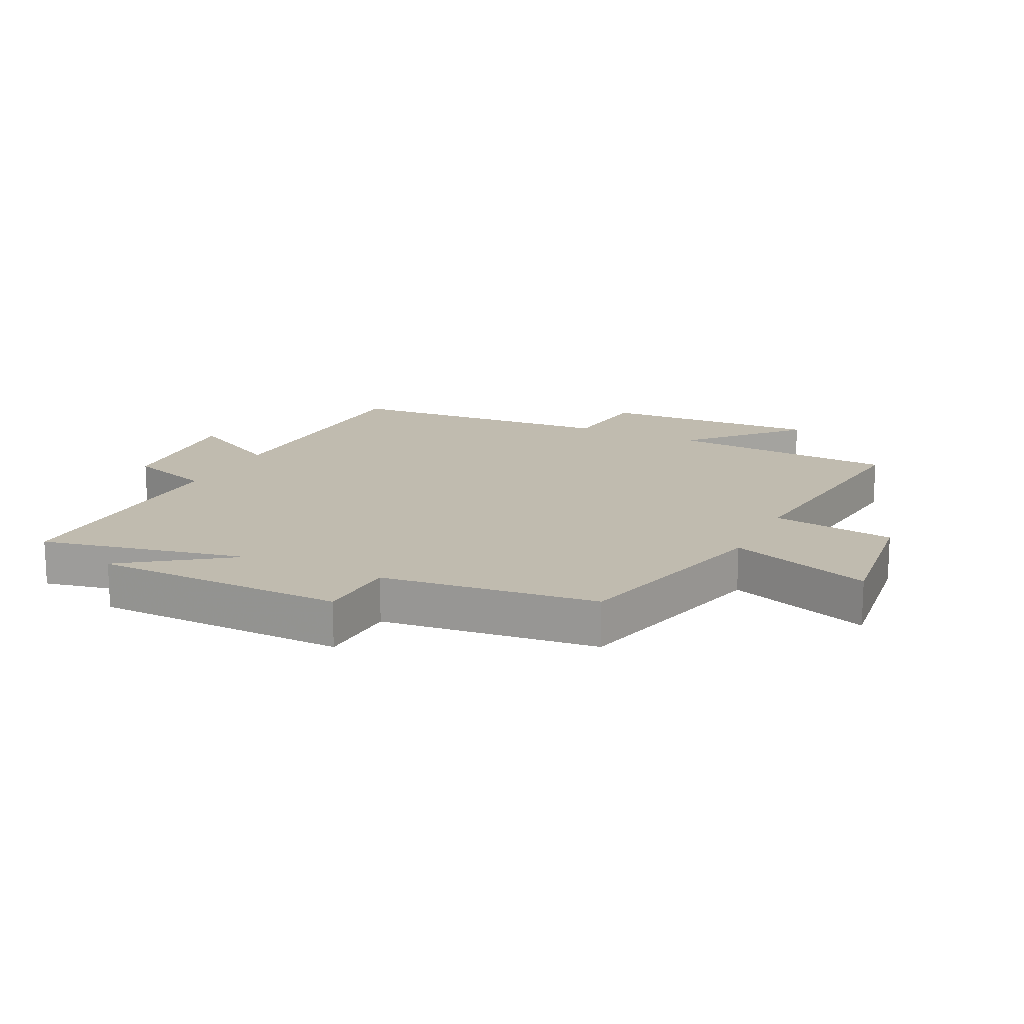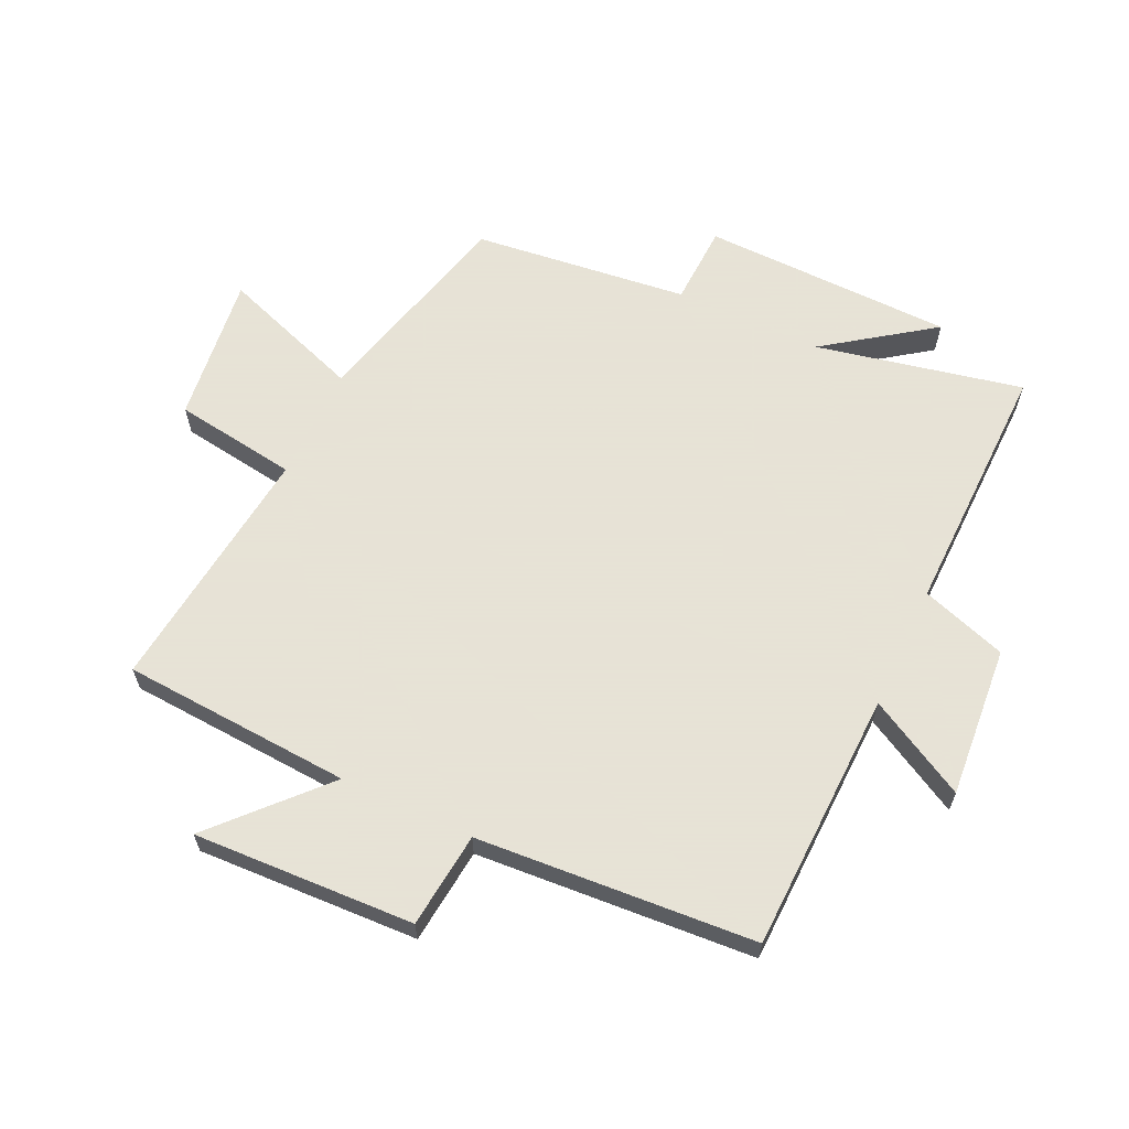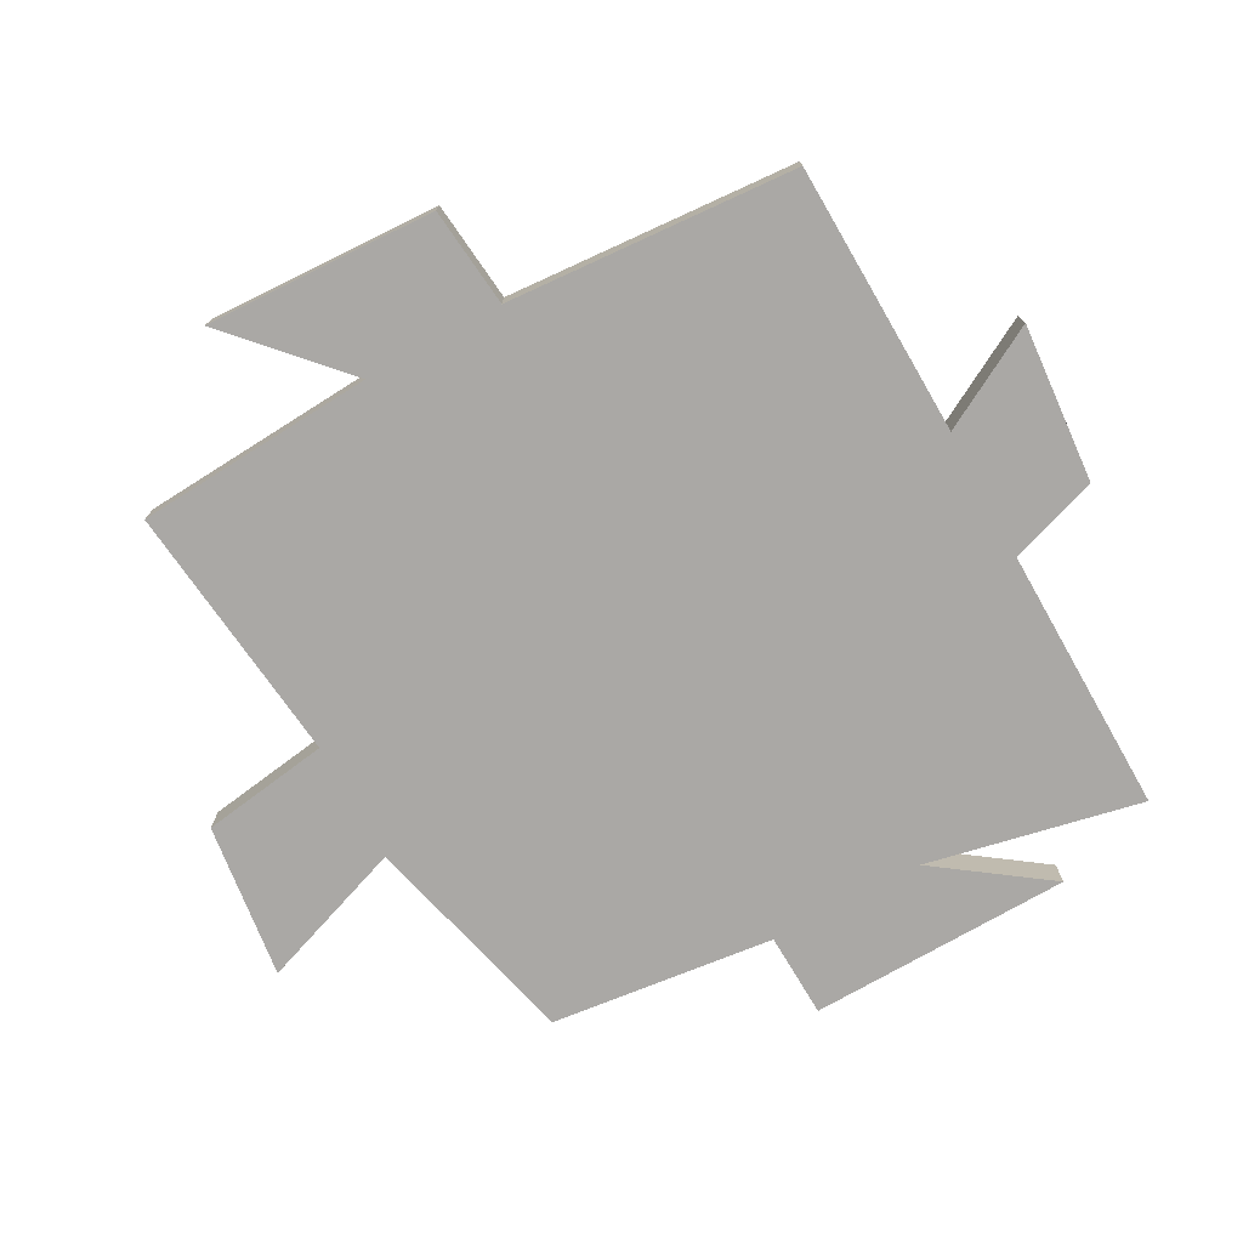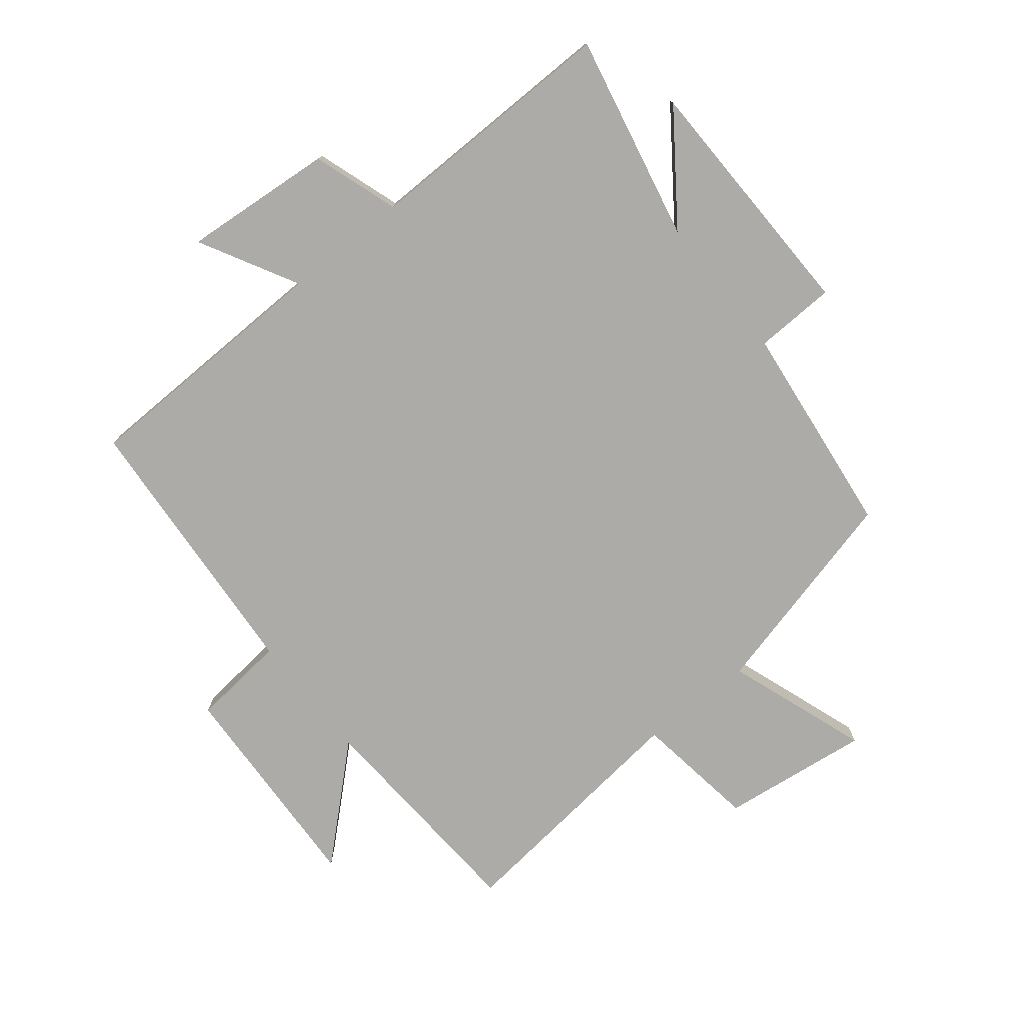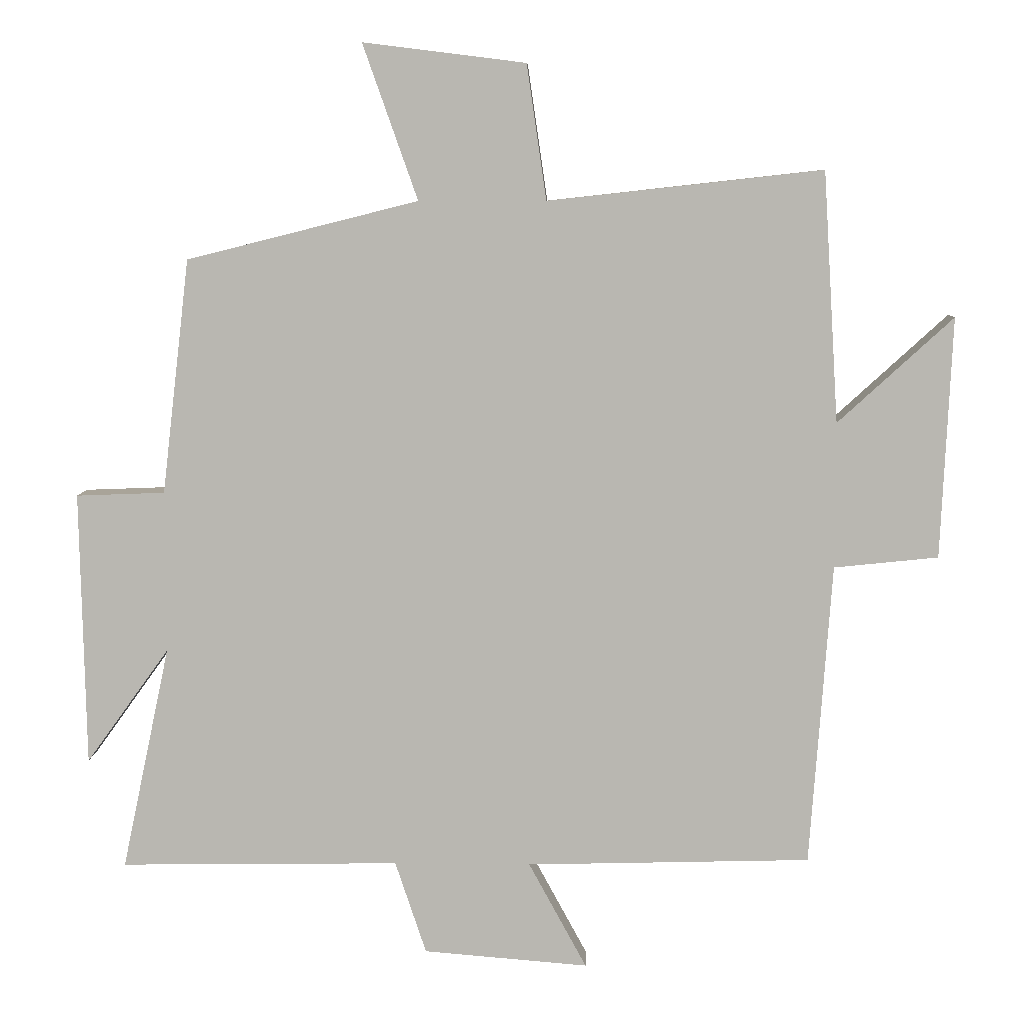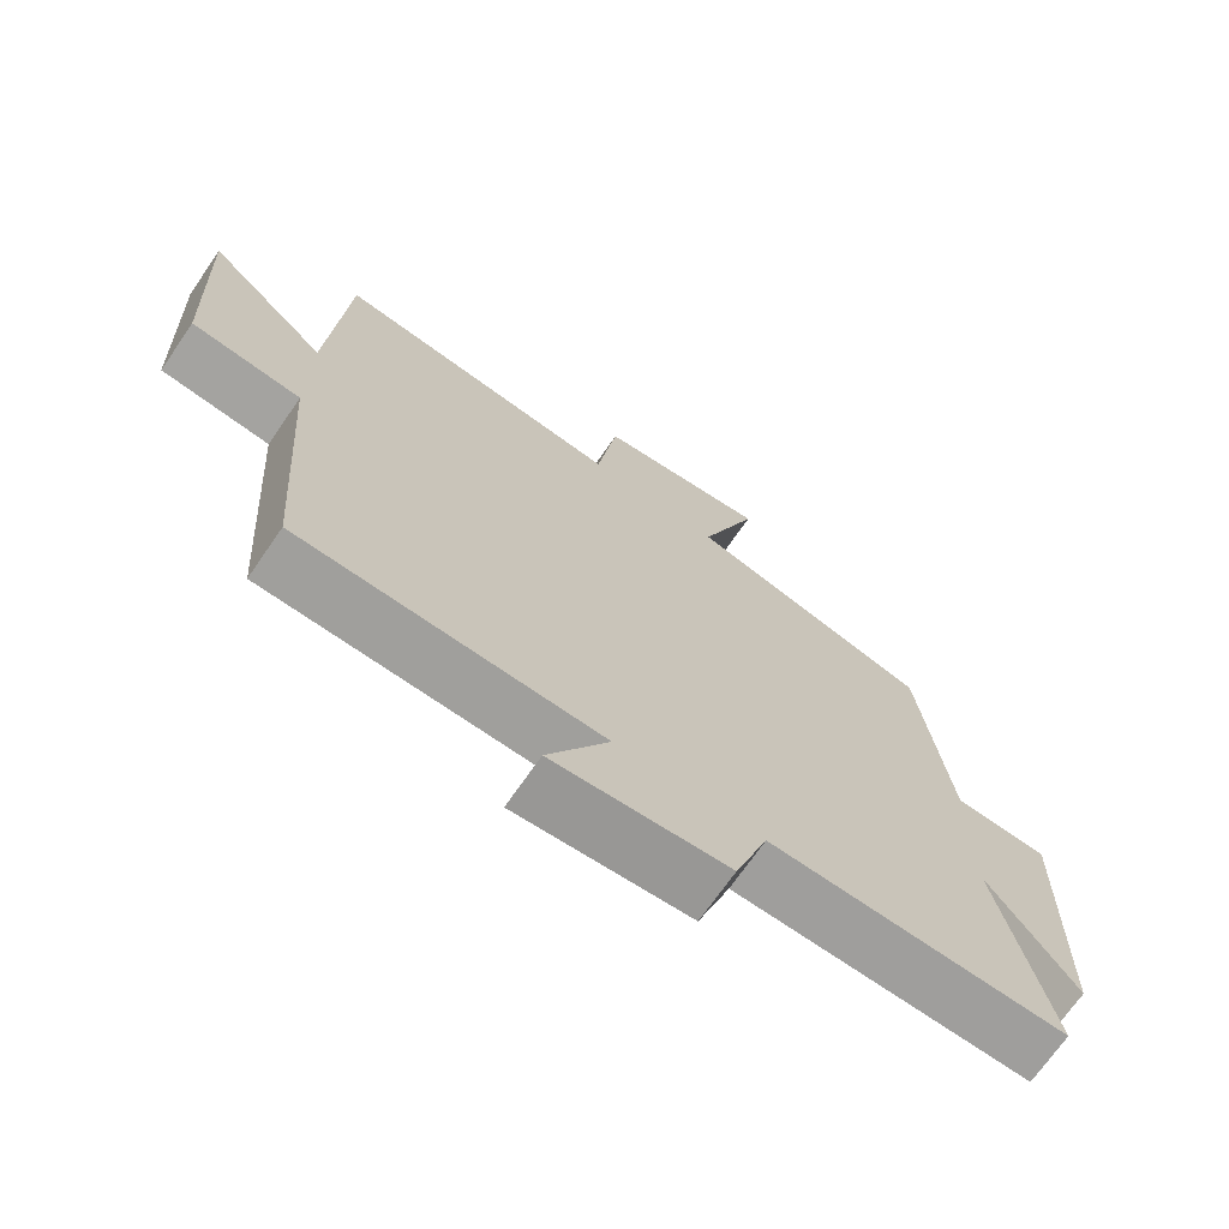
<metadata>
{"format":"obj","ext":"obj","renderer":"f3d","projection":"perspective","resolution":1024,"background":"white","views":[{"elev":16.0,"azim":-64.0,"up":"+Y"},{"elev":62.8,"azim":115.2,"up":"+Y"},{"elev":-75.2,"azim":118.7,"up":"+Y"},{"elev":-76.5,"azim":-141.3,"up":"+Y"},{"elev":7.7,"azim":1.9,"up":"+Z"},{"elev":-70.5,"azim":145.4,"up":"+Z"}]}
</metadata>
<code>
v 0.468 0.07 -0.489
v 0.047 0.07 -0.5
v 0.133 0.07 -0.658
v -0.111 0.07 -0.638
v -0.157 0.07 -0.5
v -0.571 0.07 -0.506
v -0.5 0.07 -0.173
v -0.623 0.07 -0.344
v -0.631 0.07 0.062
v -0.5 0.07 0.067
v -0.459 0.07 0.414
v -0.117 0.07 0.5
v -0.198 0.07 0.729
v 0.042 0.07 0.699
v 0.071 0.07 0.5
v 0.477 0.07 0.545
v 0.5 0.07 0.175
v 0.67 0.07 0.331
v 0.654 0.07 -0.025
v 0.5 0.07 -0.041
v 0.468 0 -0.489
v 0.047 0 -0.5
v 0.133 0 -0.658
v -0.111 0 -0.638
v -0.157 0 -0.5
v -0.571 0 -0.506
v -0.5 0 -0.173
v -0.623 0 -0.344
v -0.631 0 0.062
v -0.5 0 0.067
v -0.459 0 0.414
v -0.117 0 0.5
v -0.198 0 0.729
v 0.042 0 0.699
v 0.071 0 0.5
v 0.477 0 0.545
v 0.5 0 0.175
v 0.67 0 0.331
v 0.654 0 -0.025
v 0.5 0 -0.041
f 17 18 19 20
f 15 16 17 20
f 15 20 1 2
f 12 13 14 15
f 10 11 12 15
f 10 15 2
f 7 8 9 10
f 7 10 2 3
f 5 6 7
f 5 7 3
f 3 4 5
f 40 39 38 37
f 40 37 36 35
f 22 21 40 35
f 35 34 33 32
f 35 32 31 30
f 22 35 30
f 30 29 28 27
f 23 22 30 27
f 27 26 25
f 23 27 25
f 25 24 23
f 1 21 22 2
f 2 22 23 3
f 3 23 24 4
f 4 24 25 5
f 5 25 26 6
f 6 26 27 7
f 7 27 28 8
f 8 28 29 9
f 9 29 30 10
f 10 30 31 11
f 11 31 32 12
f 12 32 33 13
f 13 33 34 14
f 14 34 35 15
f 15 35 36 16
f 16 36 37 17
f 17 37 38 18
f 18 38 39 19
f 19 39 40 20
f 20 40 21 1

</code>
